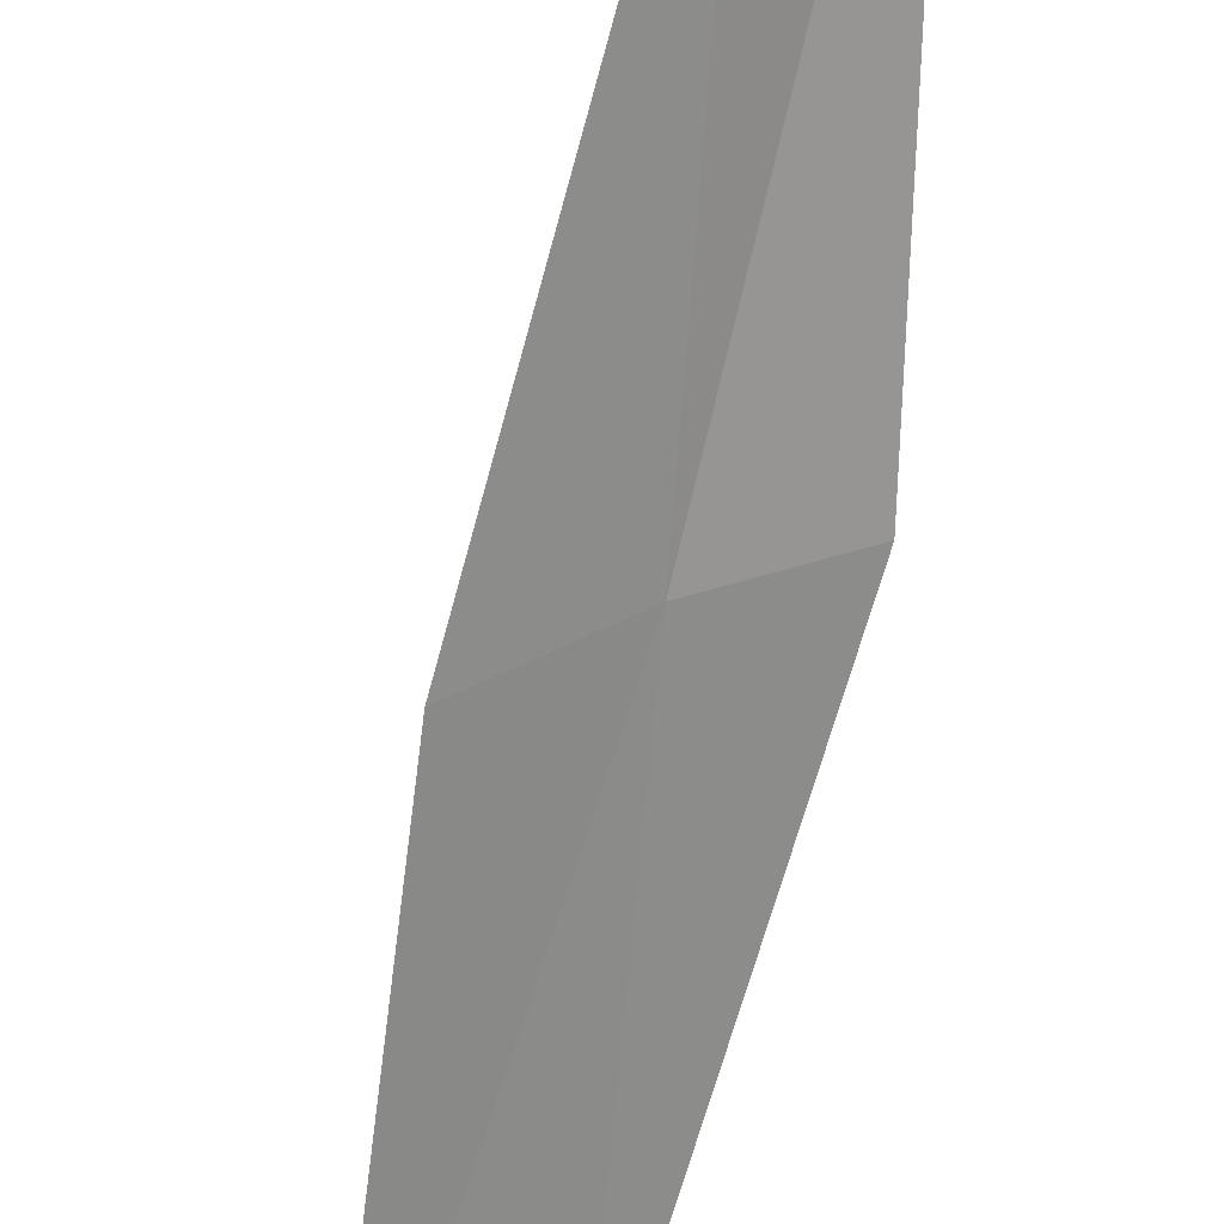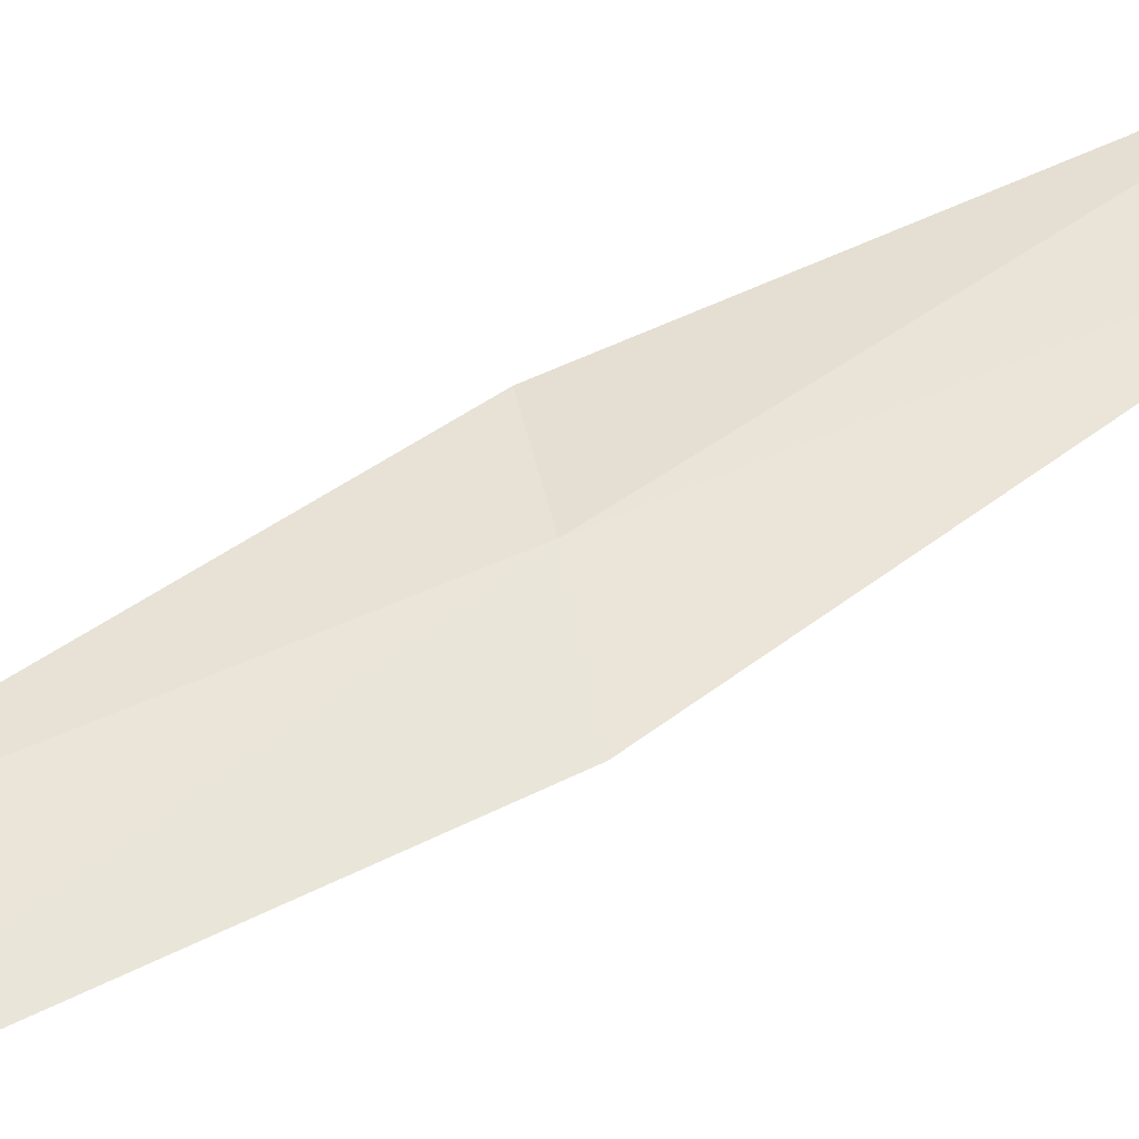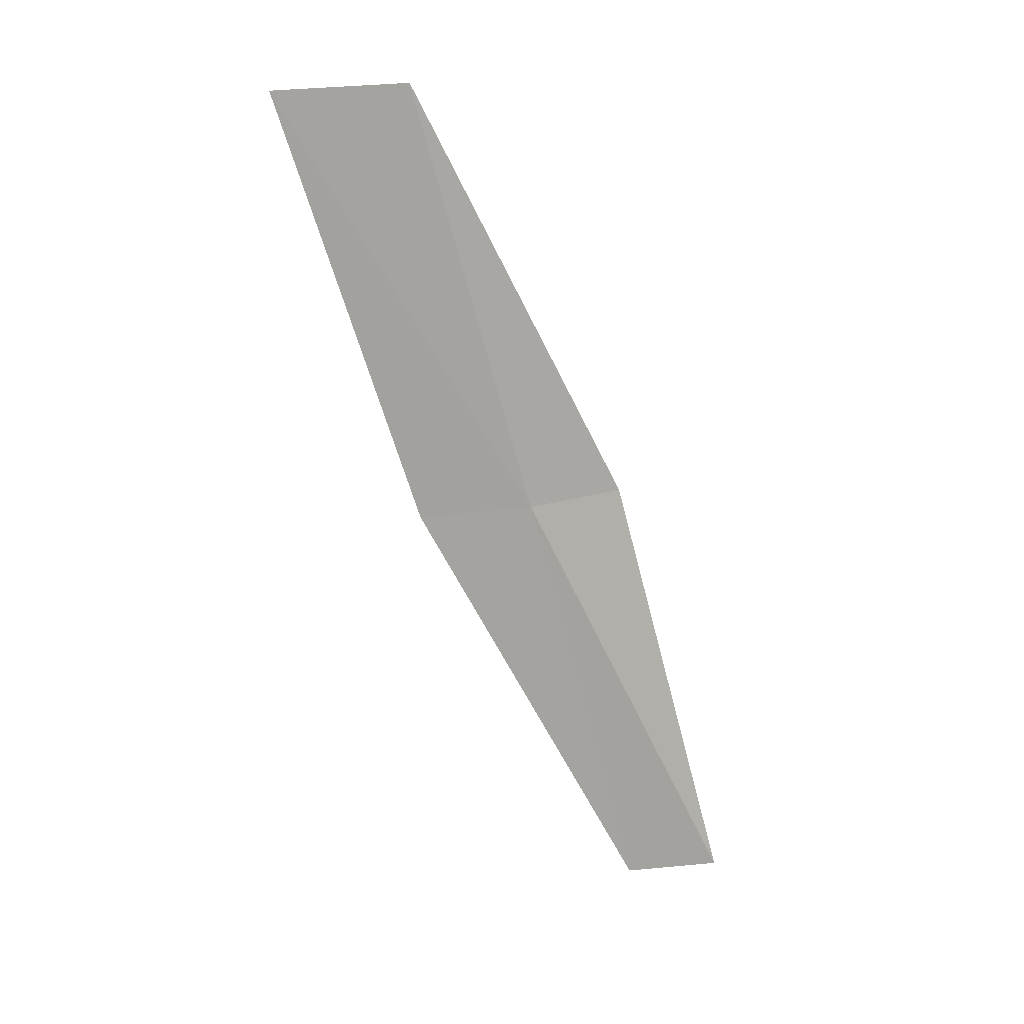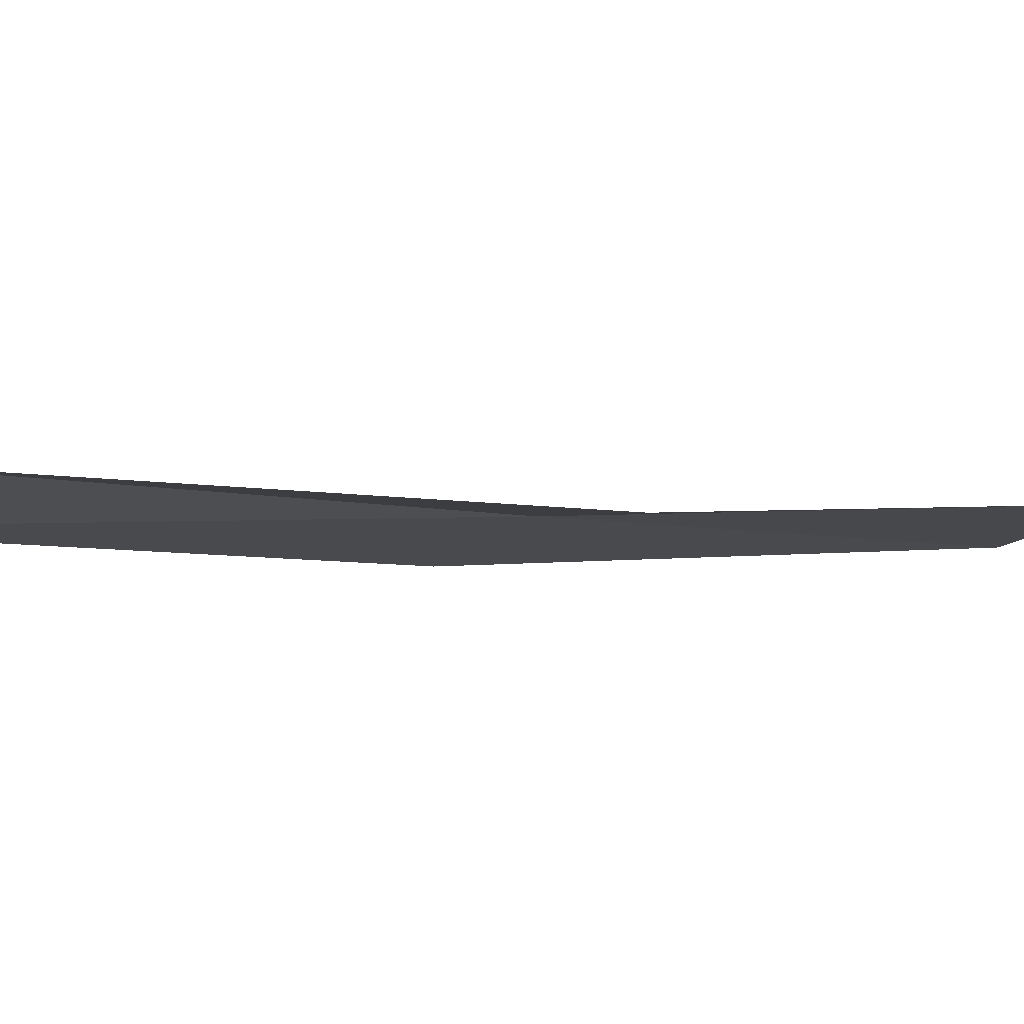
<metadata>
{"format":"obj","ext":"obj","renderer":"f3d","projection":"perspective","resolution":1024,"background":"white","views":[{"elev":-51.5,"azim":-178.1,"up":"+Y"},{"elev":23.1,"azim":77.2,"up":"+Y"},{"elev":26.3,"azim":134.7,"up":"+Z"},{"elev":23.6,"azim":-122.2,"up":"+Y"}]}
</metadata>
<code>
v -14.64 -21.86 4.359
v -15.61 -21.48 4.359
v -14.11 -23 8.717
v -12.95 -23.71 8.717
v -13.66 -22.5 4.359
v -15.89 -20.13 0
v -15.11 -20.72 0
f 1 3 2
f 1 5 4
f 1 4 3
f 1 6 7
f 1 2 6
f 1 7 5

</code>
